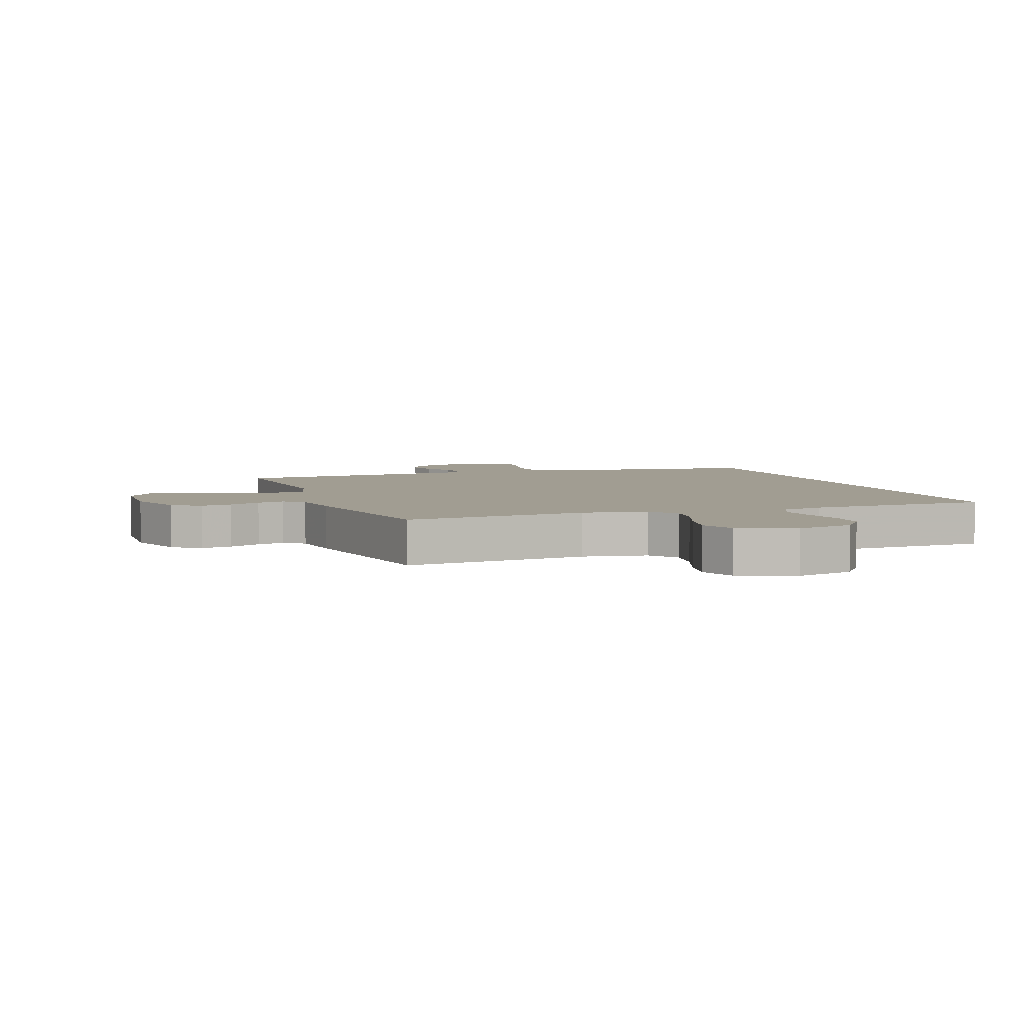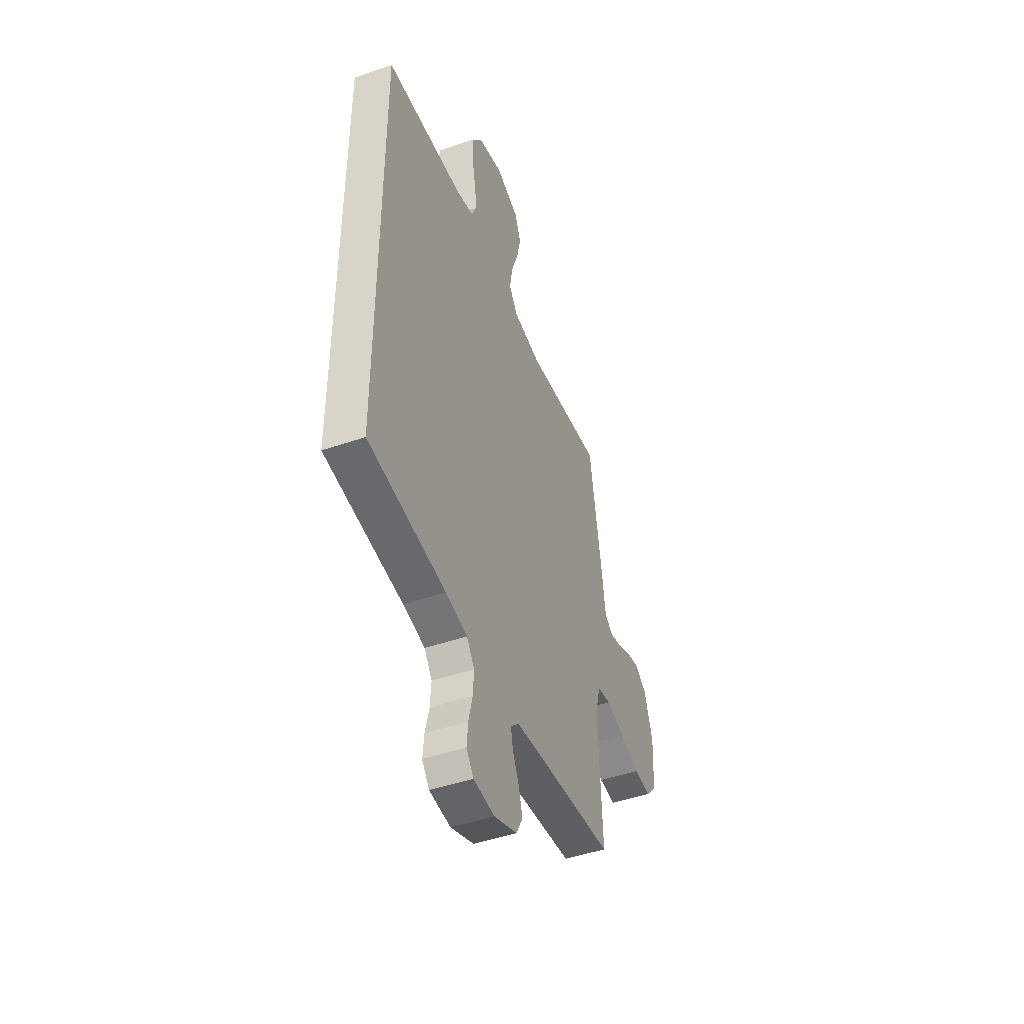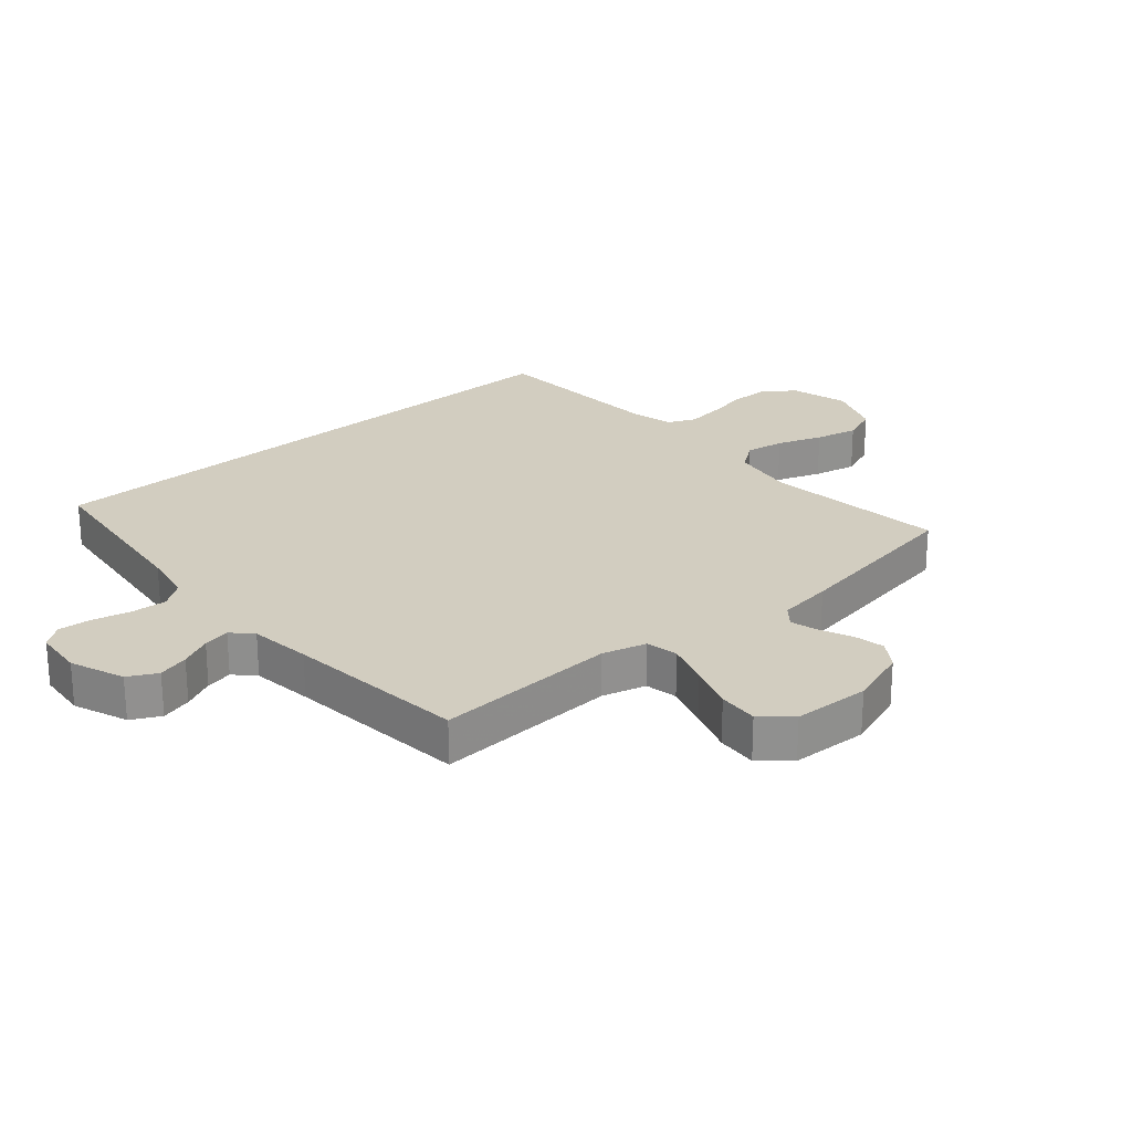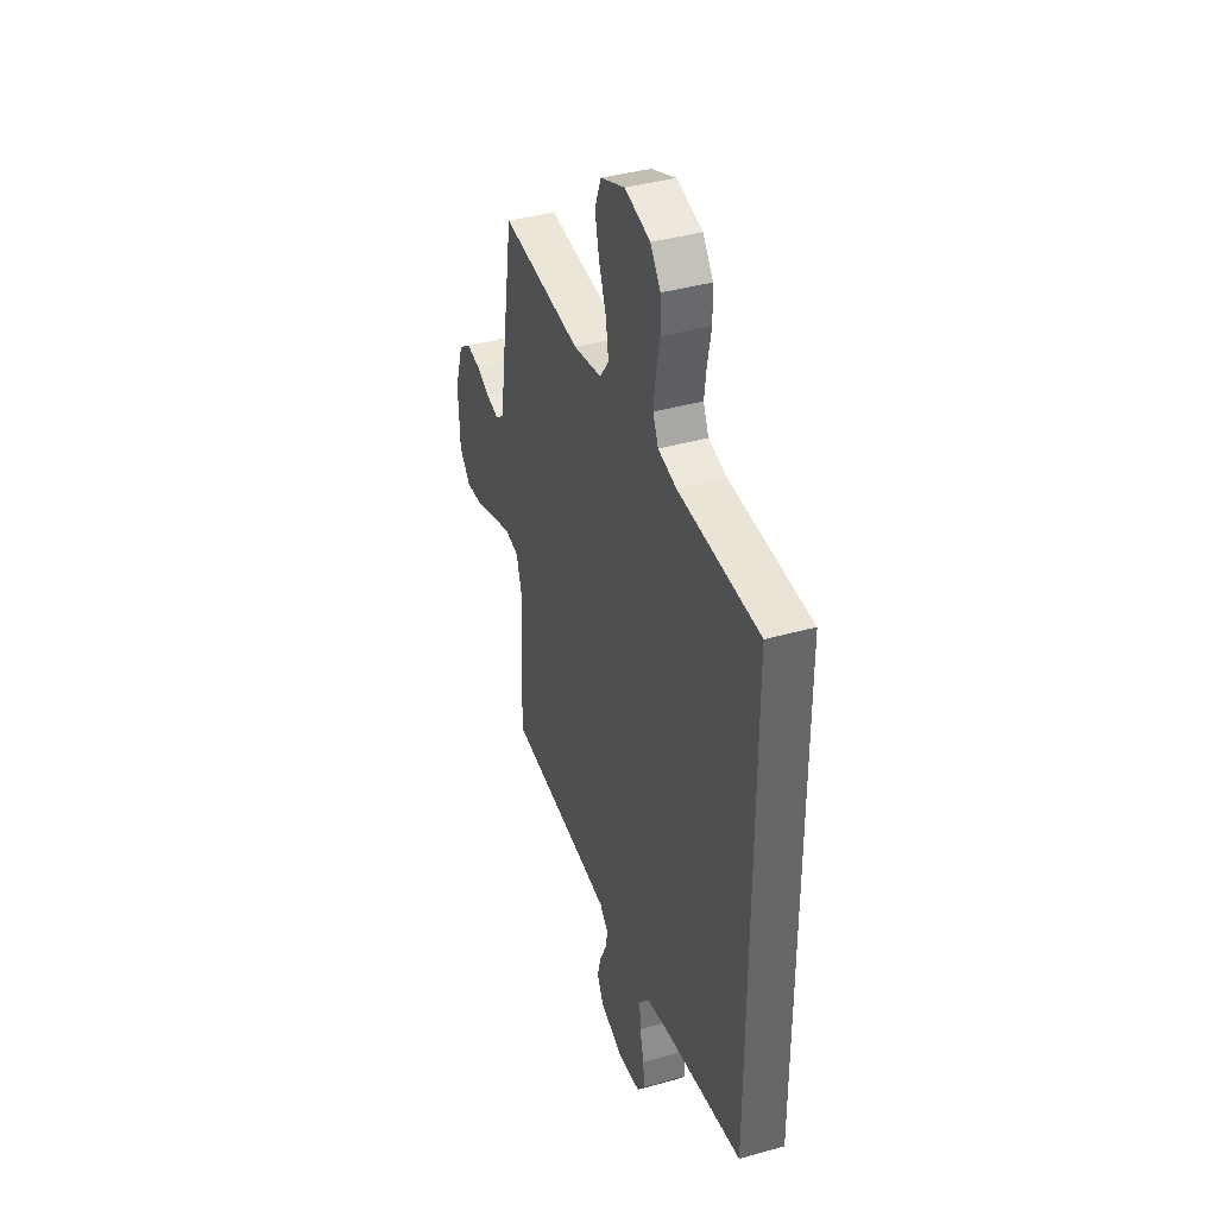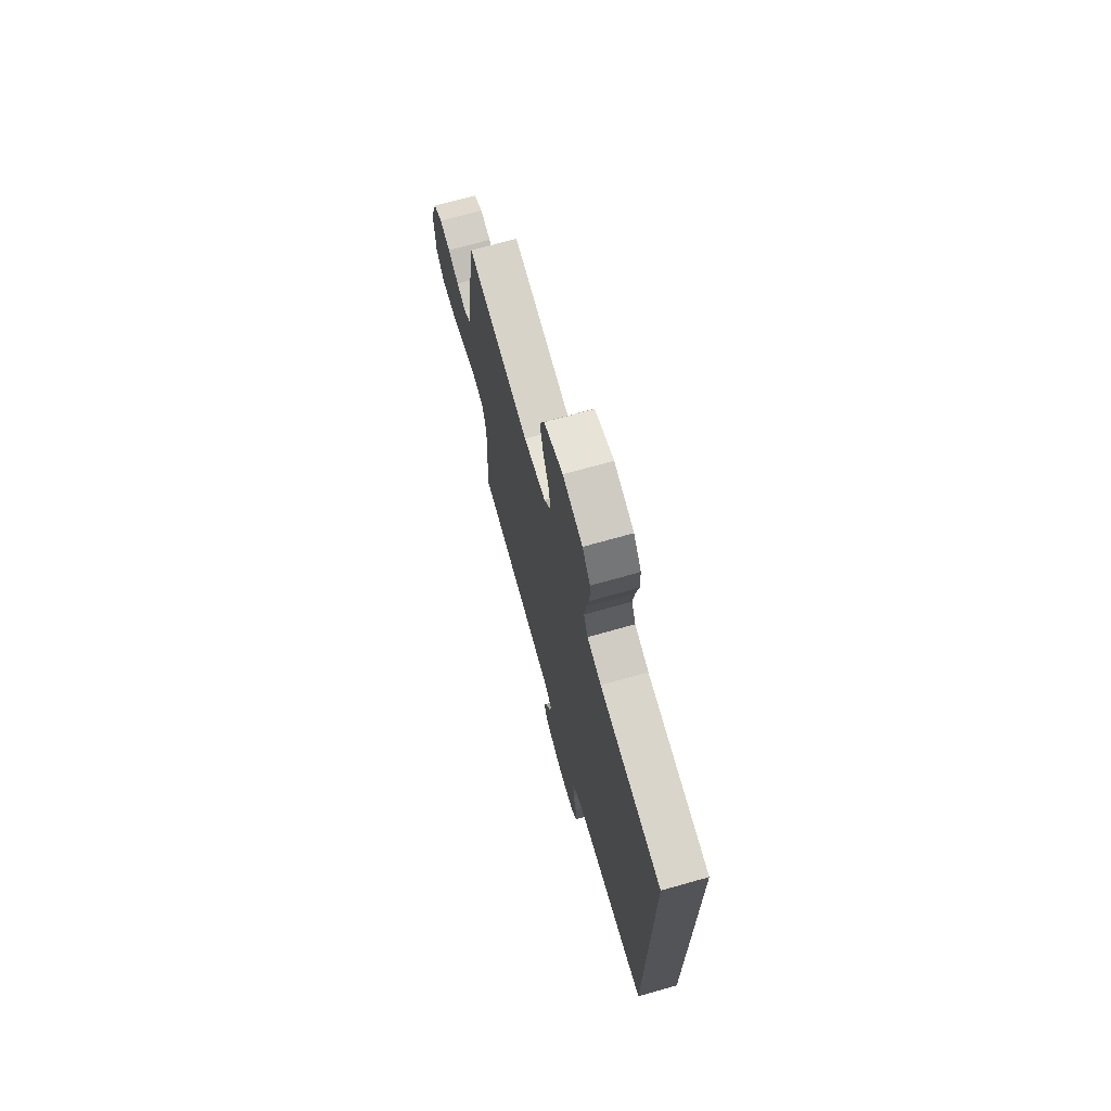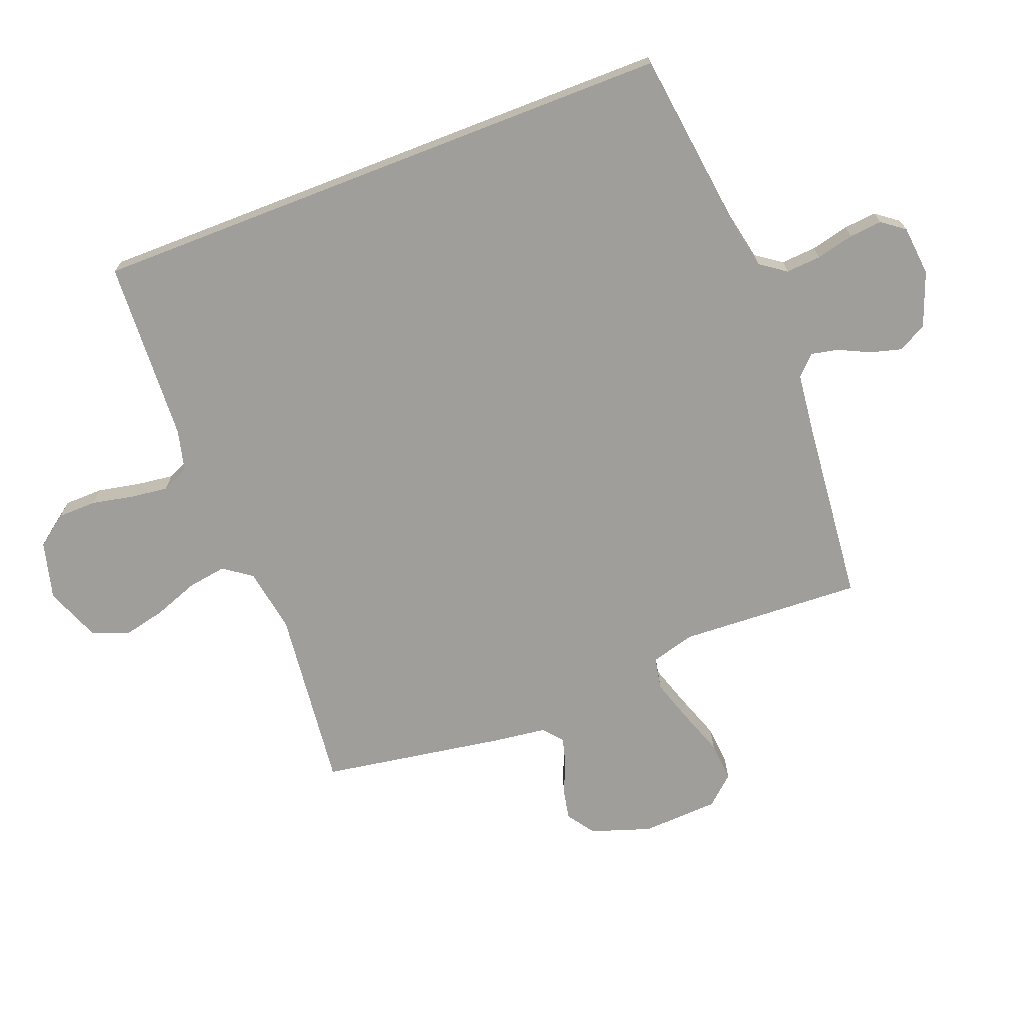
<metadata>
{"format":"obj","ext":"obj","renderer":"f3d","projection":"perspective","resolution":1024,"background":"white","views":[{"elev":4.7,"azim":-19.4,"up":"+Y"},{"elev":-46.3,"azim":111.5,"up":"+Z"},{"elev":24.4,"azim":-131.2,"up":"+Y"},{"elev":39.2,"azim":70.5,"up":"+Z"},{"elev":71.4,"azim":74.3,"up":"+Z"},{"elev":-70.8,"azim":111.2,"up":"+Y"}]}
</metadata>
<code>
v -0.5 0.07 0.5
v -0.2 0.07 0.466
v -0.094 0.07 0.484
v -0.061 0.07 0.53
v -0.071 0.07 0.594
v -0.098 0.07 0.667
v -0.114 0.07 0.737
v -0.091 0.07 0.796
v 0 0.07 0.832
v 0.095 0.07 0.807
v 0.133 0.07 0.756
v 0.134 0.07 0.692
v 0.12 0.07 0.623
v 0.112 0.07 0.562
v 0.132 0.07 0.517
v 0.2 0.07 0.5
v 0.5 0.07 0.484
v 0.5 0.07 -0.485
v 0.2 0.07 -0.523
v 0.116 0.07 -0.54
v 0.086 0.07 -0.582
v 0.09 0.07 -0.64
v 0.105 0.07 -0.702
v 0.11 0.07 -0.756
v 0.082 0.07 -0.793
v 0 0.07 -0.801
v -0.089 0.07 -0.767
v -0.114 0.07 -0.72
v -0.1 0.07 -0.669
v -0.075 0.07 -0.617
v -0.066 0.07 -0.573
v -0.098 0.07 -0.542
v -0.2 0.07 -0.53
v -0.5 0.07 -0.5
v -0.485 0.07 -0.2
v -0.505 0.07 -0.128
v -0.558 0.07 -0.118
v -0.629 0.07 -0.141
v -0.705 0.07 -0.168
v -0.771 0.07 -0.173
v -0.813 0.07 -0.126
v -0.819 0.07 0
v -0.786 0.07 0.098
v -0.741 0.07 0.129
v -0.69 0.07 0.119
v -0.638 0.07 0.096
v -0.593 0.07 0.084
v -0.561 0.07 0.11
v -0.549 0.07 0.2
v -0.5 0 0.5
v -0.2 0 0.466
v -0.094 0 0.484
v -0.061 0 0.53
v -0.071 0 0.594
v -0.098 0 0.667
v -0.114 0 0.737
v -0.091 0 0.796
v 0 0 0.832
v 0.095 0 0.807
v 0.133 0 0.756
v 0.134 0 0.692
v 0.12 0 0.623
v 0.112 0 0.562
v 0.132 0 0.517
v 0.2 0 0.5
v 0.5 0 0.484
v 0.5 0 -0.485
v 0.2 0 -0.523
v 0.116 0 -0.54
v 0.086 0 -0.582
v 0.09 0 -0.64
v 0.105 0 -0.702
v 0.11 0 -0.756
v 0.082 0 -0.793
v 0 0 -0.801
v -0.089 0 -0.767
v -0.114 0 -0.72
v -0.1 0 -0.669
v -0.075 0 -0.617
v -0.066 0 -0.573
v -0.098 0 -0.542
v -0.2 0 -0.53
v -0.5 0 -0.5
v -0.485 0 -0.2
v -0.505 0 -0.128
v -0.558 0 -0.118
v -0.629 0 -0.141
v -0.705 0 -0.168
v -0.771 0 -0.173
v -0.813 0 -0.126
v -0.819 0 0
v -0.786 0 0.098
v -0.741 0 0.129
v -0.69 0 0.119
v -0.638 0 0.096
v -0.593 0 0.084
v -0.561 0 0.11
v -0.549 0 0.2
f 48 49 1 2
f 43 44 45 46
f 43 46 47
f 42 43 47
f 41 42 47
f 38 39 40 41
f 37 38 41 47
f 36 37 47 48
f 33 34 35
f 32 33 35 36
f 31 32 36 48
f 27 28 29 30
f 27 30 31
f 26 27 31
f 25 26 31
f 22 23 24 25
f 21 22 25 31
f 20 21 31 48
f 16 17 18 19
f 15 16 19 20
f 14 15 20 48
f 10 11 12 13
f 5 6 7 8
f 4 5 8 9
f 48 2 3
f 13 14 48 3
f 4 9 10 13
f 3 4 13
f 51 50 98 97
f 95 94 93 92
f 96 95 92
f 96 92 91
f 96 91 90
f 90 89 88 87
f 96 90 87 86
f 97 96 86 85
f 84 83 82
f 85 84 82 81
f 97 85 81 80
f 79 78 77 76
f 80 79 76
f 80 76 75
f 80 75 74
f 74 73 72 71
f 80 74 71 70
f 97 80 70 69
f 68 67 66 65
f 69 68 65 64
f 97 69 64 63
f 62 61 60 59
f 57 56 55 54
f 58 57 54 53
f 52 51 97
f 52 97 63 62
f 62 59 58 53
f 62 53 52
f 1 50 51 2
f 2 51 52 3
f 3 52 53 4
f 4 53 54 5
f 5 54 55 6
f 6 55 56 7
f 7 56 57 8
f 8 57 58 9
f 9 58 59 10
f 10 59 60 11
f 11 60 61 12
f 12 61 62 13
f 13 62 63 14
f 14 63 64 15
f 15 64 65 16
f 16 65 66 17
f 17 66 67 18
f 18 67 68 19
f 19 68 69 20
f 20 69 70 21
f 21 70 71 22
f 22 71 72 23
f 23 72 73 24
f 24 73 74 25
f 25 74 75 26
f 26 75 76 27
f 27 76 77 28
f 28 77 78 29
f 29 78 79 30
f 30 79 80 31
f 31 80 81 32
f 32 81 82 33
f 33 82 83 34
f 34 83 84 35
f 35 84 85 36
f 36 85 86 37
f 37 86 87 38
f 38 87 88 39
f 39 88 89 40
f 40 89 90 41
f 41 90 91 42
f 42 91 92 43
f 43 92 93 44
f 44 93 94 45
f 45 94 95 46
f 46 95 96 47
f 47 96 97 48
f 48 97 98 49
f 49 98 50 1

</code>
